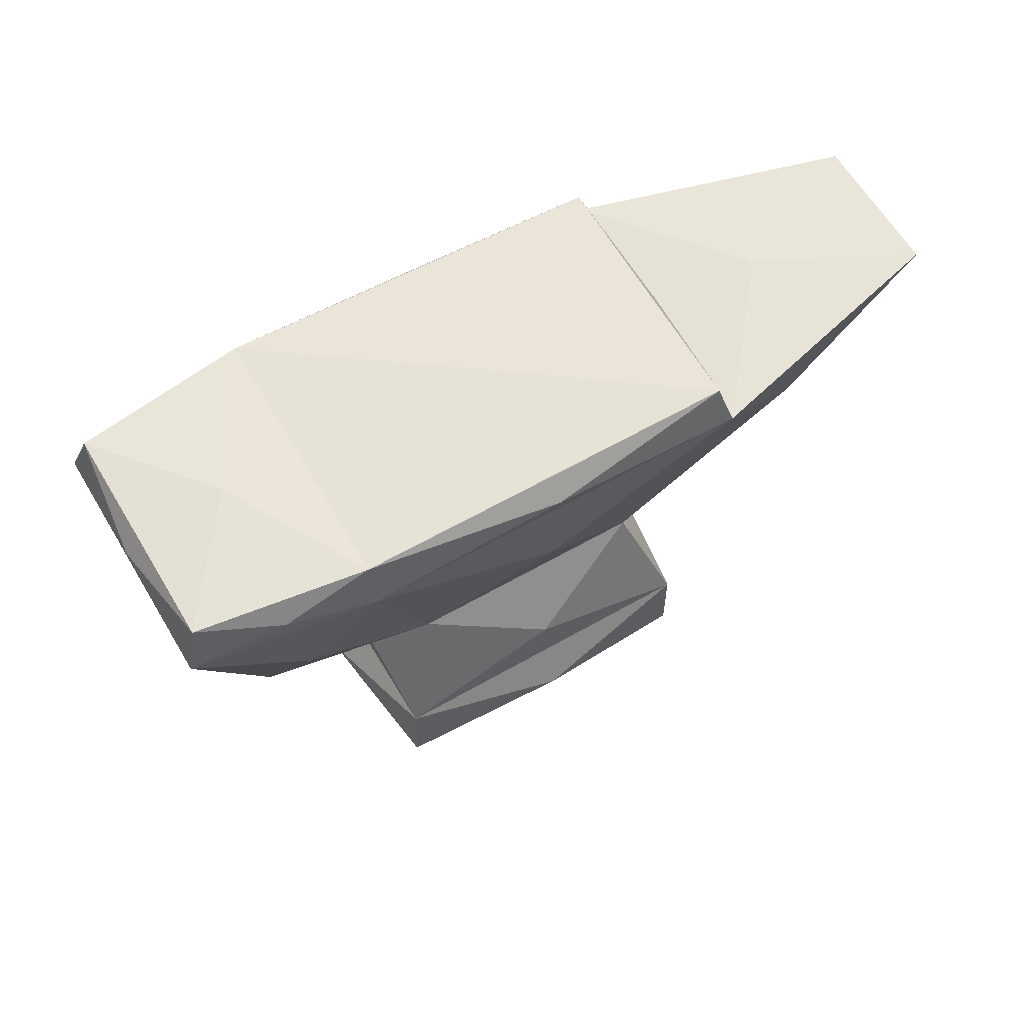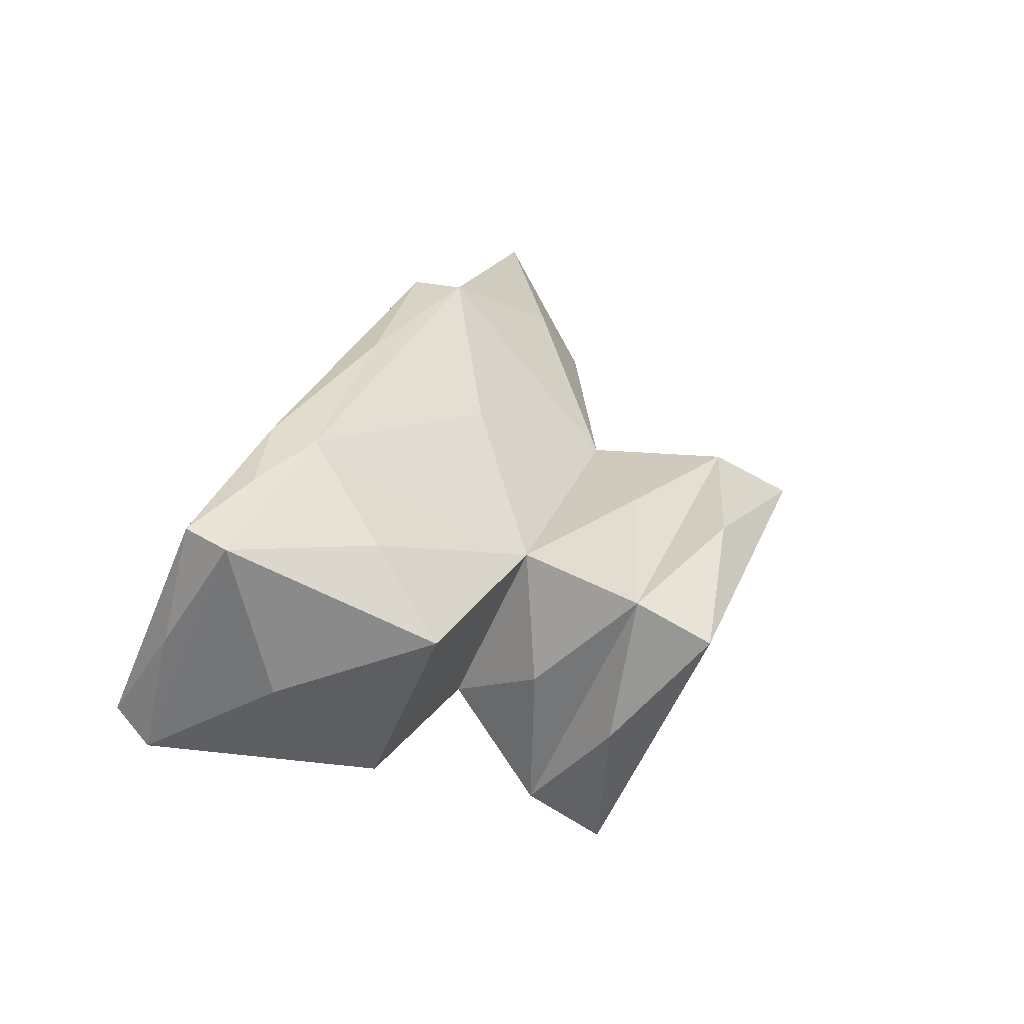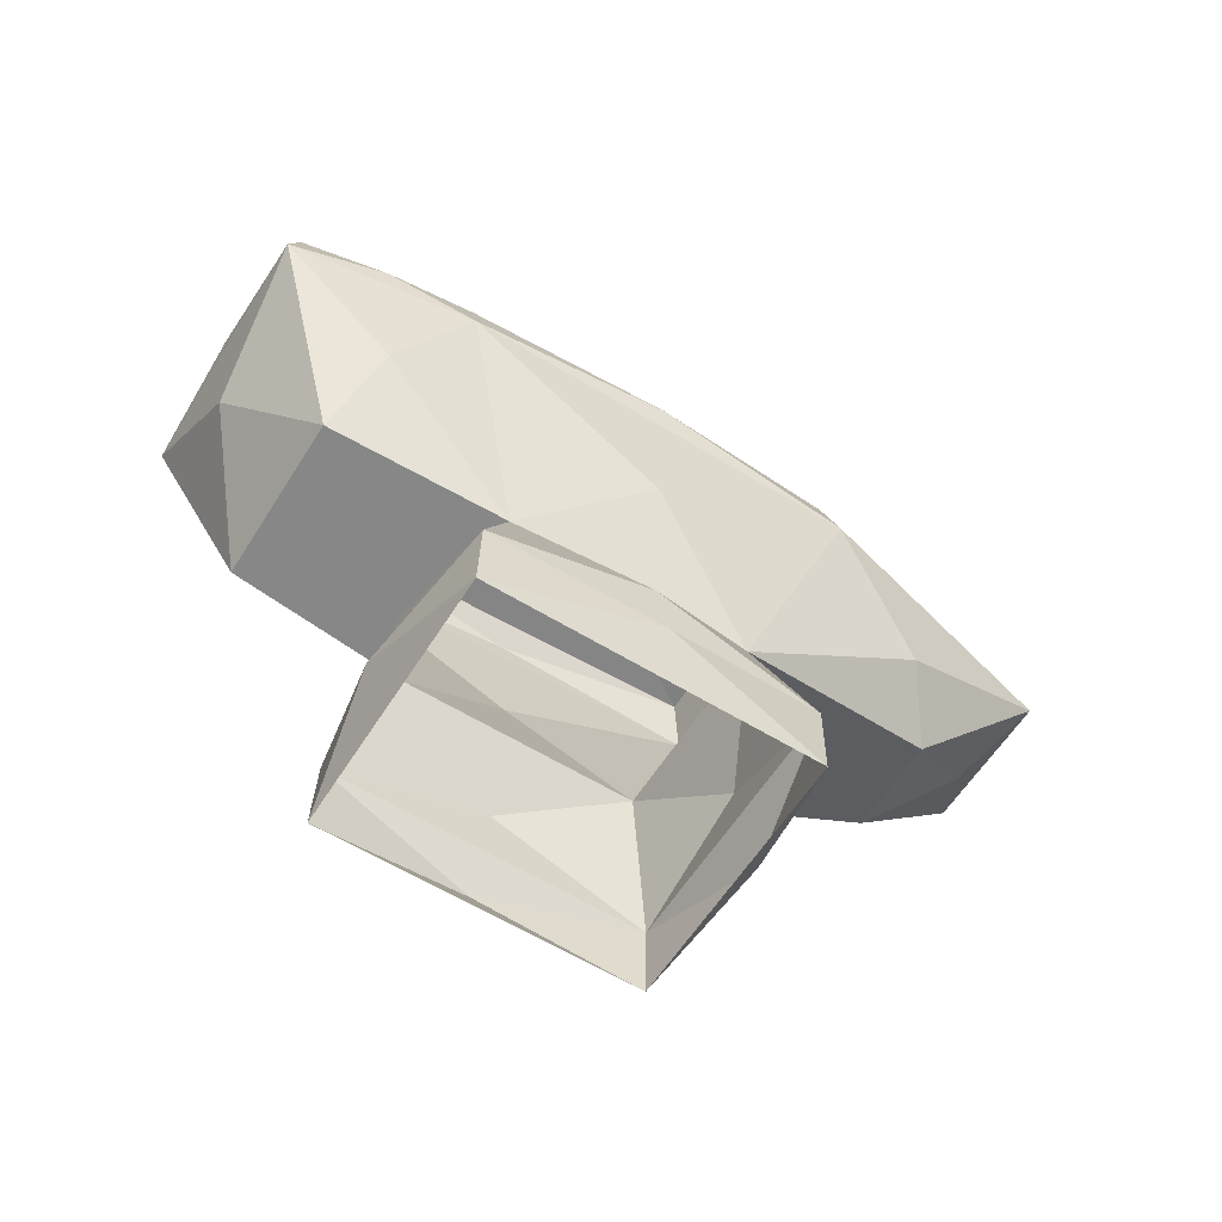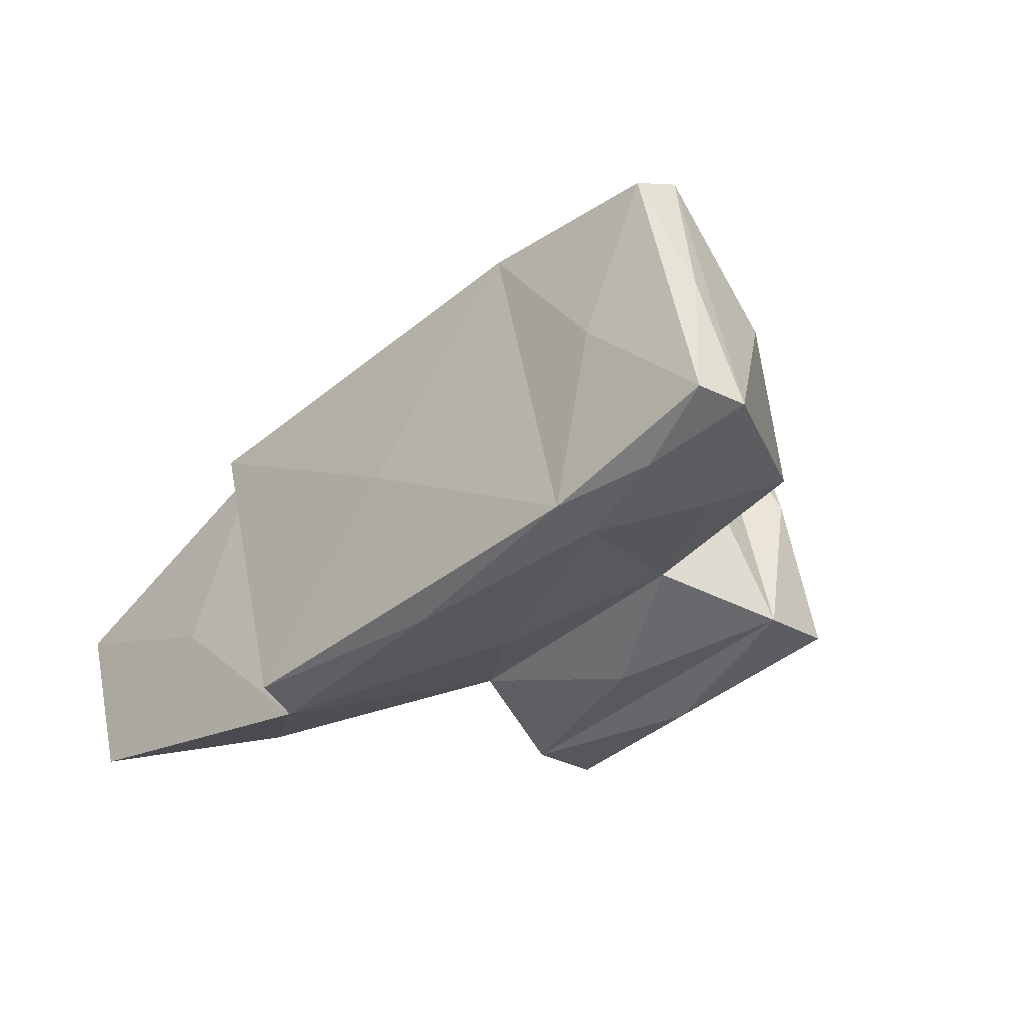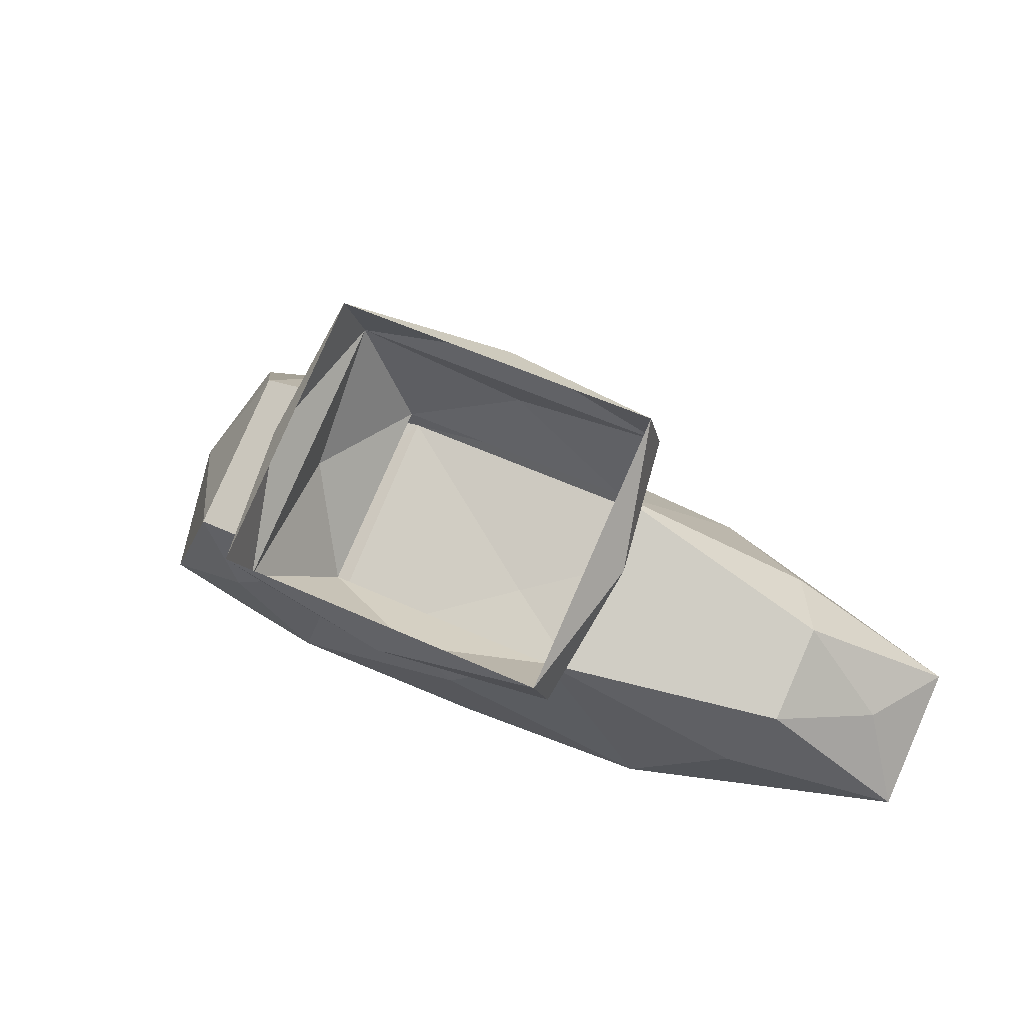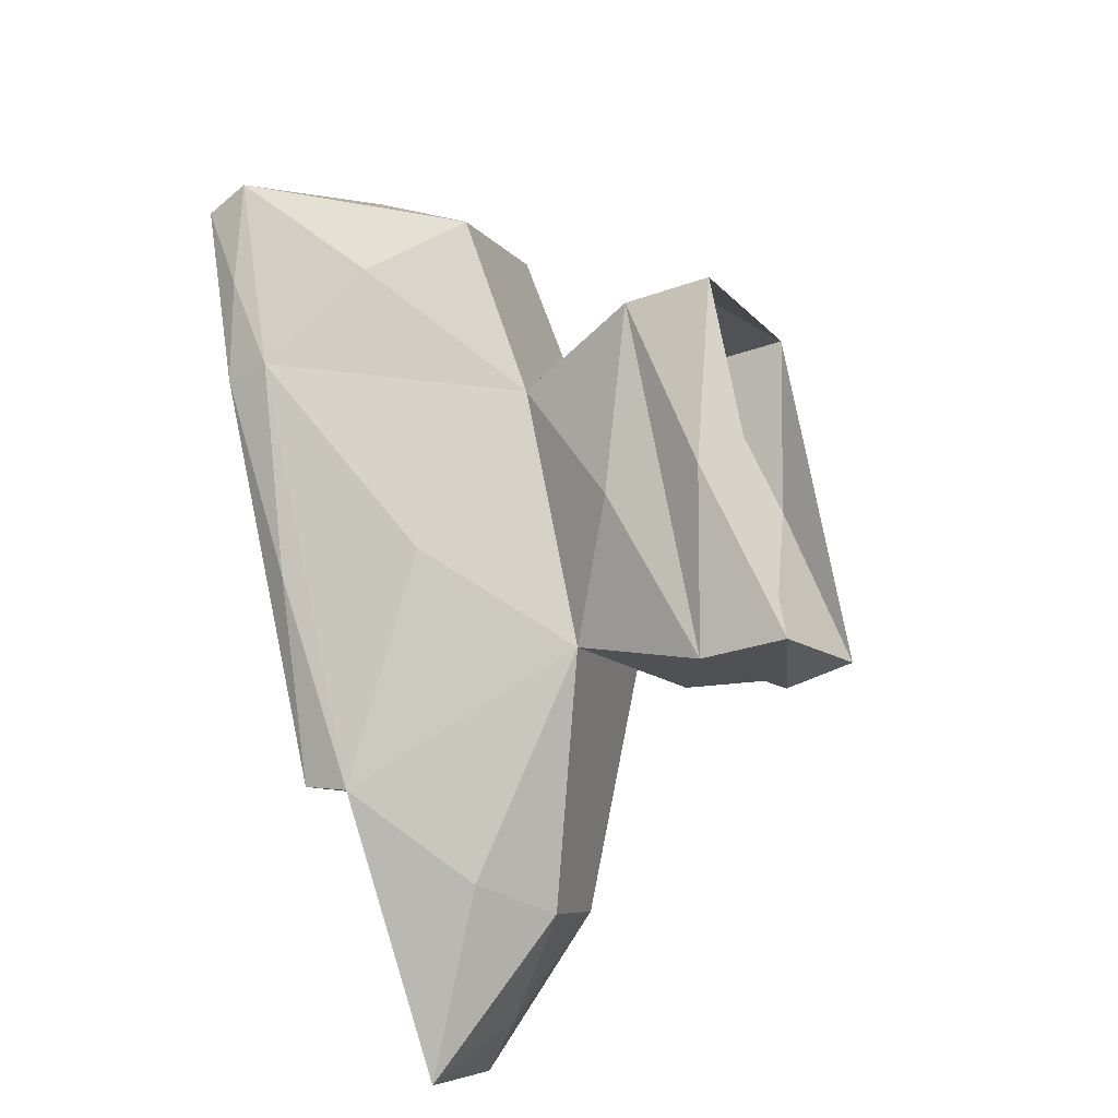
<metadata>
{"format":"obj","ext":"obj","renderer":"f3d","projection":"perspective","resolution":1024,"background":"white","views":[{"elev":49.1,"azim":-4.3,"up":"+Y"},{"elev":55.9,"azim":-63.2,"up":"+Z"},{"elev":-71.5,"azim":-5.5,"up":"+Y"},{"elev":-5.2,"azim":-137.5,"up":"+Z"},{"elev":-26.3,"azim":10.9,"up":"+Z"},{"elev":-74.6,"azim":-71.6,"up":"+Z"}]}
</metadata>
<code>
g trinketCrystalAnvil
v -0.3981 0.3484 -0.007522
v -0.2513 0.008475 -0.0453
v -0.111 0.2127 -0.1524
v -0.1974 0.2595 0.3999
v 0.3499 0.3175 0.1342
v 0.07394 0.1318 0.2191
v -0.1974 0.2595 0.3999
v -0.123 -0.04658 0.2071
v -0.3029 0.1002 0.3771
v -0.3981 0.3484 -0.007522
v -0.6324 0.3142 0.1493
v -0.4734 0.1751 0.03816
v -0.3981 0.3484 -0.007522
v 0.1573 0.4029 -0.2575
v -0.1254 0.4081 -0.1265
v -0.2048 0.3288 0.3966
v 0.3242 0.3848 0.1398
v 0.07673 0.3187 0.2833
v -0.3885 0.4102 0.02328
v -0.6076 0.3782 0.1699
v -0.5118 0.3638 0.07465
v -0.1974 0.2595 0.3999
v -0.4615 0.2408 0.4856
v -0.3242 0.282 0.4499
v 0.07858 0.04337 -0.2053
v 0.4181 0.1865 -0.2677
v 0.3299 0.2742 -0.2962
v 0.07858 0.04337 -0.2053
v 0.2068 -0.01169 0.04715
v 0.2797 0.08496 -0.1331
v 0.07858 0.04337 -0.2053
v 0.1073 -0.1154 -0.3274
v 0.2059 -0.07612 -0.1312
v 0.07858 0.04337 -0.2053
v -0.2513 0.008475 -0.0453
v -0.1147 -0.05929 -0.2022
v -0.2513 0.008475 -0.0453
v -0.123 -0.04658 0.2071
v -0.2503 -0.1244 0.09006
v -0.2513 0.008475 -0.0453
v -0.4878 0.02122 0.08095
v -0.3053 -0.01151 0.1362
v -0.3727 -0.02819 0.3075
v -0.123 -0.04658 0.2071
v -0.3727 -0.02819 0.3075
v 0.1573 0.4029 -0.2575
v 0.3499 0.3175 0.1342
v 0.2529 0.3916 -0.05463
v 0.1573 0.4029 -0.2575
v 0.5777 0.4202 -0.3367
v 0.4137 0.3866 -0.1349
v 0.3499 0.3175 0.1342
v 0.6773 0.3774 -0.1408
v 0.4686 0.2146 -0.02071
v -0.123 -0.04658 0.2071
v 0.2068 -0.01169 0.04715
v 0.07023 -0.1386 0.1616
v -0.4615 0.2408 0.4856
v -0.3727 -0.02819 0.3075
v -0.5311 0.1476 0.2791
v 0.486 0.1573 -0.1341
v 0.6773 0.3774 -0.1408
v 0.5658 0.2958 -0.2307
v 0.108 -0.2326 -0.355
v 0.1073 -0.1154 -0.3274
v -0.1298 -0.1913 -0.2623
v 0.2943 -0.3126 0.01166
v 0.2923 -0.1948 0.03666
v 0.236 -0.2102 -0.1758
v -0.3387 -0.2798 -0.1383
v -0.3367 -0.1623 -0.112
v -0.2804 -0.2648 0.0747
v -0.1524 -0.3598 0.2284
v -0.1518 -0.2417 0.2521
v 0.0854 -0.2837 0.1613
v -0.6324 0.3142 0.1493
v -0.6076 0.3782 0.1699
v -0.5487 0.3088 0.3252
v -0.3885 0.4102 0.02328
v 0.1481 0.4629 -0.2183
v -0.03258 0.4069 0.0887
v -0.2048 0.3288 0.3966
v -0.4516 0.3113 0.4767
v -0.4069 0.3684 0.265
v -0.03258 0.4069 0.0887
v 0.3242 0.3848 0.1398
v 0.1573 0.4029 -0.2575
v -0.111 0.2127 -0.1524
v 0.07858 0.04337 -0.2053
v -0.111 0.2127 -0.1524
v -0.2513 0.008475 -0.0453
v 0.07858 0.04337 -0.2053
v 0.1573 0.4029 -0.2575
v -0.3981 0.3484 -0.007522
v -0.111 0.2127 -0.1524
v -0.123 -0.04658 0.2071
v 0.07394 0.1318 0.2191
v 0.2068 -0.01169 0.04715
v 0.07394 0.1318 0.2191
v 0.3499 0.3175 0.1342
v 0.2068 -0.01169 0.04715
v -0.123 -0.04658 0.2071
v -0.1974 0.2595 0.3999
v 0.07394 0.1318 0.2191
v -0.4615 0.2408 0.4856
v -0.3029 0.1002 0.3771
v -0.3727 -0.02819 0.3075
v -0.3029 0.1002 0.3771
v -0.123 -0.04658 0.2071
v -0.3727 -0.02819 0.3075
v -0.4615 0.2408 0.4856
v -0.1974 0.2595 0.3999
v -0.3029 0.1002 0.3771
v -0.2513 0.008475 -0.0453
v -0.4734 0.1751 0.03816
v -0.4878 0.02122 0.08095
v -0.4734 0.1751 0.03816
v -0.6324 0.3142 0.1493
v -0.4878 0.02122 0.08095
v -0.2513 0.008475 -0.0453
v -0.3981 0.3484 -0.007522
v -0.4734 0.1751 0.03816
v -0.3885 0.4102 0.02328
v -0.1254 0.4081 -0.1265
v 0.1481 0.4629 -0.2183
v -0.1254 0.4081 -0.1265
v 0.1573 0.4029 -0.2575
v 0.1481 0.4629 -0.2183
v -0.3885 0.4102 0.02328
v -0.3981 0.3484 -0.007522
v -0.1254 0.4081 -0.1265
v -0.1974 0.2595 0.3999
v 0.07673 0.3187 0.2833
v 0.3499 0.3175 0.1342
v 0.07673 0.3187 0.2833
v 0.3242 0.3848 0.1398
v 0.3499 0.3175 0.1342
v -0.1974 0.2595 0.3999
v -0.2048 0.3288 0.3966
v 0.07673 0.3187 0.2833
v -0.3242 0.282 0.4499
v -0.3981 0.3484 -0.007522
v -0.5118 0.3638 0.07465
v -0.6324 0.3142 0.1493
v -0.5118 0.3638 0.07465
v -0.6076 0.3782 0.1699
v -0.6324 0.3142 0.1493
v -0.3981 0.3484 -0.007522
v -0.3885 0.4102 0.02328
v -0.5118 0.3638 0.07465
v -0.2048 0.3288 0.3966
v -0.3242 0.282 0.4499
v -0.4516 0.3113 0.4767
v -0.3242 0.282 0.4499
v -0.4615 0.2408 0.4856
v -0.4516 0.3113 0.4767
v 0.1573 0.4029 -0.2575
v 0.3299 0.2742 -0.2962
v 0.5777 0.4202 -0.3367
v 0.3299 0.2742 -0.2962
v 0.4181 0.1865 -0.2677
v 0.5777 0.4202 -0.3367
v 0.1573 0.4029 -0.2575
v 0.07858 0.04337 -0.2053
v 0.3299 0.2742 -0.2962
v 0.4181 0.1865 -0.2677
v 0.2797 0.08496 -0.1331
v 0.486 0.1573 -0.1341
v 0.2068 -0.01169 0.04715
v 0.4181 0.1865 -0.2677
v 0.07858 0.04337 -0.2053
v 0.2797 0.08496 -0.1331
v 0.2068 -0.01169 0.04715
v 0.2059 -0.07612 -0.1312
v 0.2923 -0.1948 0.03666
v 0.2059 -0.07612 -0.1312
v 0.1073 -0.1154 -0.3274
v 0.2923 -0.1948 0.03666
v 0.2068 -0.01169 0.04715
v 0.07858 0.04337 -0.2053
v 0.2059 -0.07612 -0.1312
v 0.1073 -0.1154 -0.3274
v -0.1147 -0.05929 -0.2022
v -0.3367 -0.1623 -0.112
v -0.1147 -0.05929 -0.2022
v -0.2513 0.008475 -0.0453
v -0.3367 -0.1623 -0.112
v 0.1073 -0.1154 -0.3274
v 0.07858 0.04337 -0.2053
v -0.1147 -0.05929 -0.2022
v -0.3367 -0.1623 -0.112
v -0.2503 -0.1244 0.09006
v -0.1518 -0.2417 0.2521
v -0.2503 -0.1244 0.09006
v -0.123 -0.04658 0.2071
v -0.1518 -0.2417 0.2521
v -0.3367 -0.1623 -0.112
v -0.2513 0.008475 -0.0453
v -0.2503 -0.1244 0.09006
v -0.123 -0.04658 0.2071
v -0.2513 0.008475 -0.0453
v -0.3053 -0.01151 0.1362
v 0.1481 0.4629 -0.2183
v 0.2529 0.3916 -0.05463
v 0.3242 0.3848 0.1398
v 0.2529 0.3916 -0.05463
v 0.3499 0.3175 0.1342
v 0.3242 0.3848 0.1398
v 0.1481 0.4629 -0.2183
v 0.1573 0.4029 -0.2575
v 0.2529 0.3916 -0.05463
v 0.3499 0.3175 0.1342
v 0.4137 0.3866 -0.1349
v 0.6773 0.3774 -0.1408
v 0.4137 0.3866 -0.1349
v 0.5777 0.4202 -0.3367
v 0.6773 0.3774 -0.1408
v 0.3499 0.3175 0.1342
v 0.1573 0.4029 -0.2575
v 0.4137 0.3866 -0.1349
v 0.2068 -0.01169 0.04715
v 0.4686 0.2146 -0.02071
v 0.486 0.1573 -0.1341
v 0.4686 0.2146 -0.02071
v 0.6773 0.3774 -0.1408
v 0.486 0.1573 -0.1341
v 0.2068 -0.01169 0.04715
v 0.3499 0.3175 0.1342
v 0.4686 0.2146 -0.02071
v -0.1518 -0.2417 0.2521
v 0.07023 -0.1386 0.1616
v 0.2923 -0.1948 0.03666
v 0.07023 -0.1386 0.1616
v 0.2068 -0.01169 0.04715
v 0.2923 -0.1948 0.03666
v -0.1518 -0.2417 0.2521
v -0.123 -0.04658 0.2071
v 0.07023 -0.1386 0.1616
v -0.6324 0.3142 0.1493
v -0.5311 0.1476 0.2791
v -0.4878 0.02122 0.08095
v -0.5311 0.1476 0.2791
v -0.3727 -0.02819 0.3075
v -0.4878 0.02122 0.08095
v -0.6324 0.3142 0.1493
v -0.4615 0.2408 0.4856
v -0.5311 0.1476 0.2791
v 0.4181 0.1865 -0.2677
v 0.5658 0.2958 -0.2307
v 0.5777 0.4202 -0.3367
v 0.5658 0.2958 -0.2307
v 0.6773 0.3774 -0.1408
v 0.5777 0.4202 -0.3367
v 0.4181 0.1865 -0.2677
v 0.486 0.1573 -0.1341
v 0.5658 0.2958 -0.2307
v -0.3387 -0.2798 -0.1383
v -0.1298 -0.1913 -0.2623
v -0.3367 -0.1623 -0.112
v -0.1298 -0.1913 -0.2623
v 0.1073 -0.1154 -0.3274
v -0.3367 -0.1623 -0.112
v -0.3387 -0.2798 -0.1383
v 0.108 -0.2326 -0.355
v -0.1298 -0.1913 -0.2623
v 0.108 -0.2326 -0.355
v 0.236 -0.2102 -0.1758
v 0.1073 -0.1154 -0.3274
v 0.236 -0.2102 -0.1758
v 0.2923 -0.1948 0.03666
v 0.1073 -0.1154 -0.3274
v 0.108 -0.2326 -0.355
v 0.2943 -0.3126 0.01166
v 0.236 -0.2102 -0.1758
v -0.1524 -0.3598 0.2284
v -0.2804 -0.2648 0.0747
v -0.1518 -0.2417 0.2521
v -0.2804 -0.2648 0.0747
v -0.3367 -0.1623 -0.112
v -0.1518 -0.2417 0.2521
v -0.1524 -0.3598 0.2284
v -0.3387 -0.2798 -0.1383
v -0.2804 -0.2648 0.0747
v 0.2943 -0.3126 0.01166
v 0.0854 -0.2837 0.1613
v 0.2923 -0.1948 0.03666
v 0.0854 -0.2837 0.1613
v -0.1518 -0.2417 0.2521
v 0.2923 -0.1948 0.03666
v 0.2943 -0.3126 0.01166
v -0.1524 -0.3598 0.2284
v 0.0854 -0.2837 0.1613
v -0.4615 0.2408 0.4856
v -0.5487 0.3088 0.3252
v -0.4516 0.3113 0.4767
v -0.5487 0.3088 0.3252
v -0.6076 0.3782 0.1699
v -0.4516 0.3113 0.4767
v -0.4615 0.2408 0.4856
v -0.6324 0.3142 0.1493
v -0.5487 0.3088 0.3252
v -0.03258 0.4069 0.0887
v 0.1481 0.4629 -0.2183
v 0.3242 0.3848 0.1398
v -0.2048 0.3288 0.3966
v -0.3885 0.4102 0.02328
v -0.03258 0.4069 0.0887
v -0.3885 0.4102 0.02328
v -0.4069 0.3684 0.265
v -0.6076 0.3782 0.1699
v -0.4069 0.3684 0.265
v -0.4516 0.3113 0.4767
v -0.6076 0.3782 0.1699
v -0.3885 0.4102 0.02328
v -0.2048 0.3288 0.3966
v -0.4069 0.3684 0.265
g trinketCrystalAnvil_0
f 3 2 1
f 6 5 4
f 9 8 7
f 12 11 10
f 15 14 13
f 18 17 16
f 21 20 19
f 24 23 22
f 27 26 25
f 30 29 28
f 33 32 31
f 36 35 34
f 39 38 37
f 42 41 40
f 43 41 42
f 45 42 44
f 48 47 46
f 51 50 49
f 54 53 52
f 57 56 55
f 60 59 58
f 63 62 61
f 66 65 64
f 69 68 67
f 72 71 70
f 75 74 73
f 78 77 76
f 81 80 79
f 84 83 82
f 86 85 82
f 89 88 87
f 92 91 90
f 95 94 93
f 98 97 96
f 101 100 99
f 104 103 102
f 107 106 105
f 110 109 108
f 113 112 111
f 116 115 114
f 119 118 117
f 122 121 120
f 125 124 123
f 128 127 126
f 131 130 129
f 134 133 132
f 137 136 135
f 140 139 138
f 141 138 139
f 144 143 142
f 147 146 145
f 150 149 148
f 153 152 151
f 156 155 154
f 159 158 157
f 162 161 160
f 165 164 163
f 168 167 166
f 168 169 167
f 172 171 170
f 175 174 173
f 178 177 176
f 181 180 179
f 184 183 182
f 187 186 185
f 190 189 188
f 193 192 191
f 196 195 194
f 199 198 197
f 202 201 200
f 205 204 203
f 208 207 206
f 211 210 209
f 214 213 212
f 217 216 215
f 220 219 218
f 223 222 221
f 226 225 224
f 229 228 227
f 232 231 230
f 235 234 233
f 238 237 236
f 241 240 239
f 244 243 242
f 247 246 245
f 250 249 248
f 253 252 251
f 256 255 254
f 259 258 257
f 262 261 260
f 265 264 263
f 268 267 266
f 271 270 269
f 274 273 272
f 277 276 275
f 280 279 278
f 283 282 281
f 286 285 284
f 289 288 287
f 292 291 290
f 295 294 293
f 298 297 296
f 301 300 299
f 304 303 302
f 307 306 305
f 310 309 308
f 313 312 311
f 316 315 314

</code>
